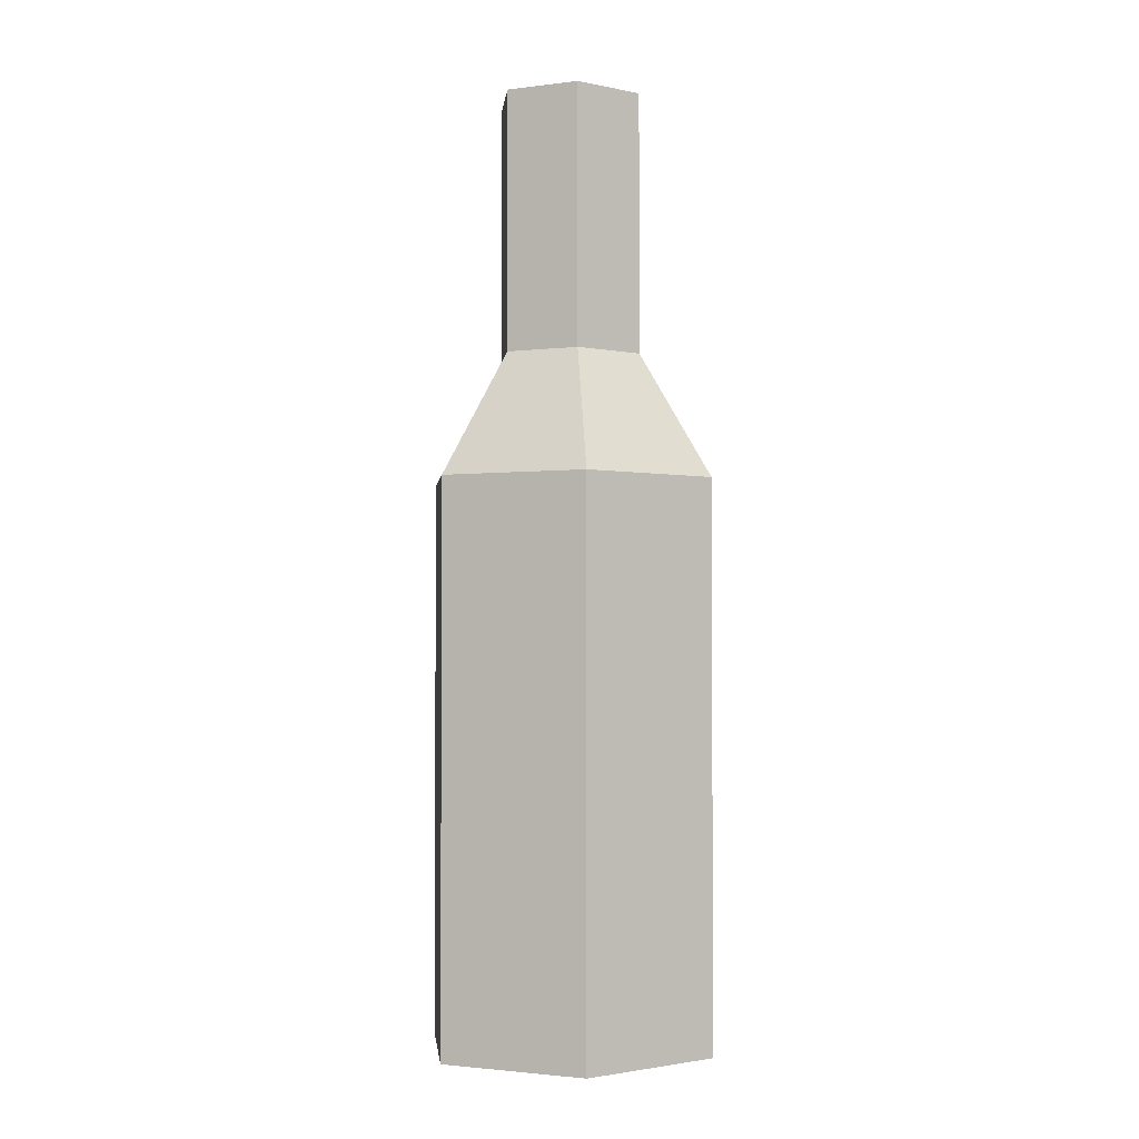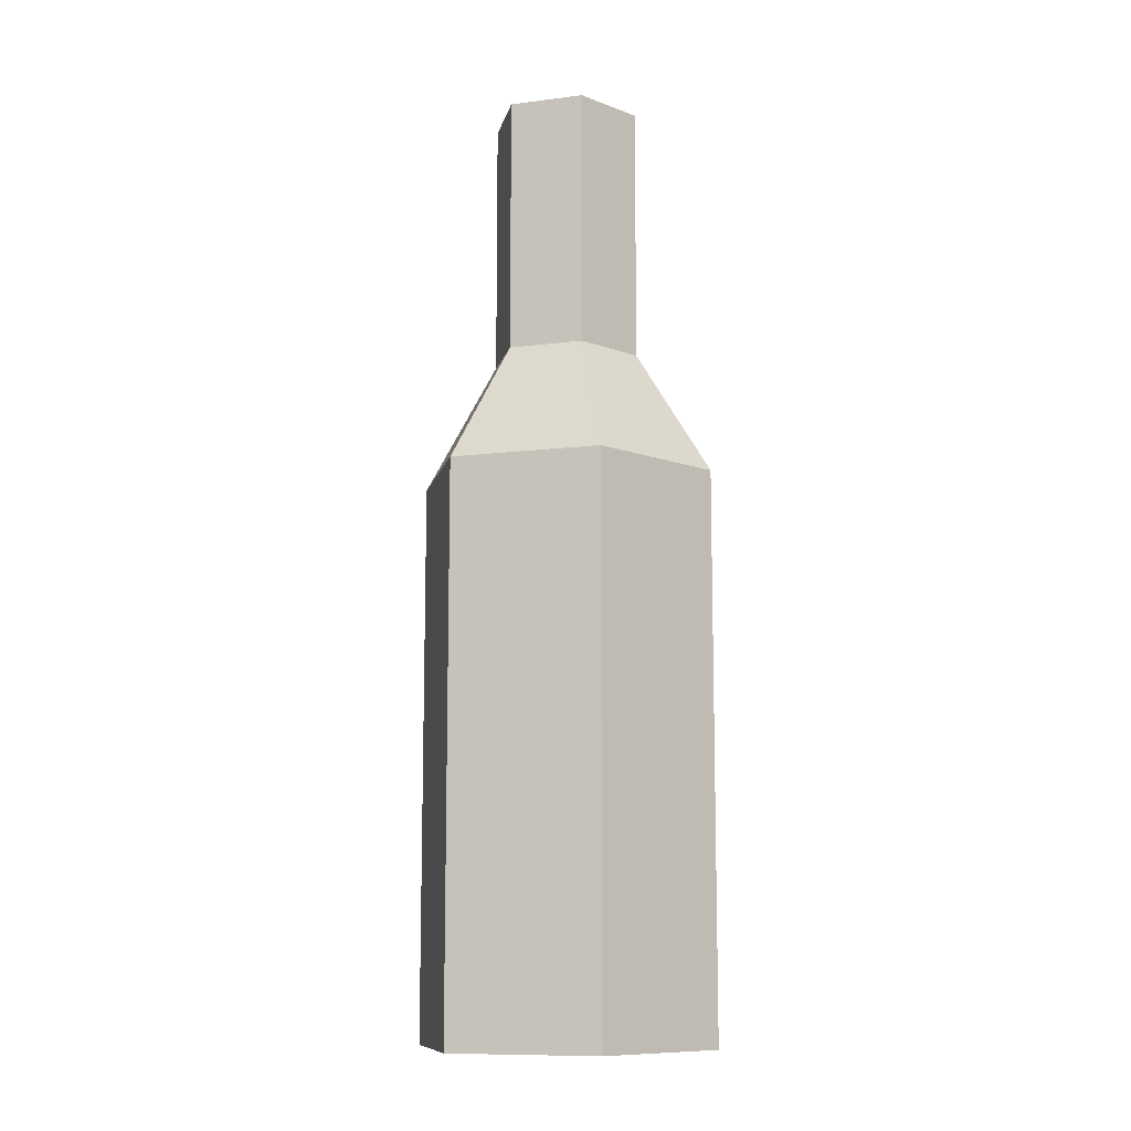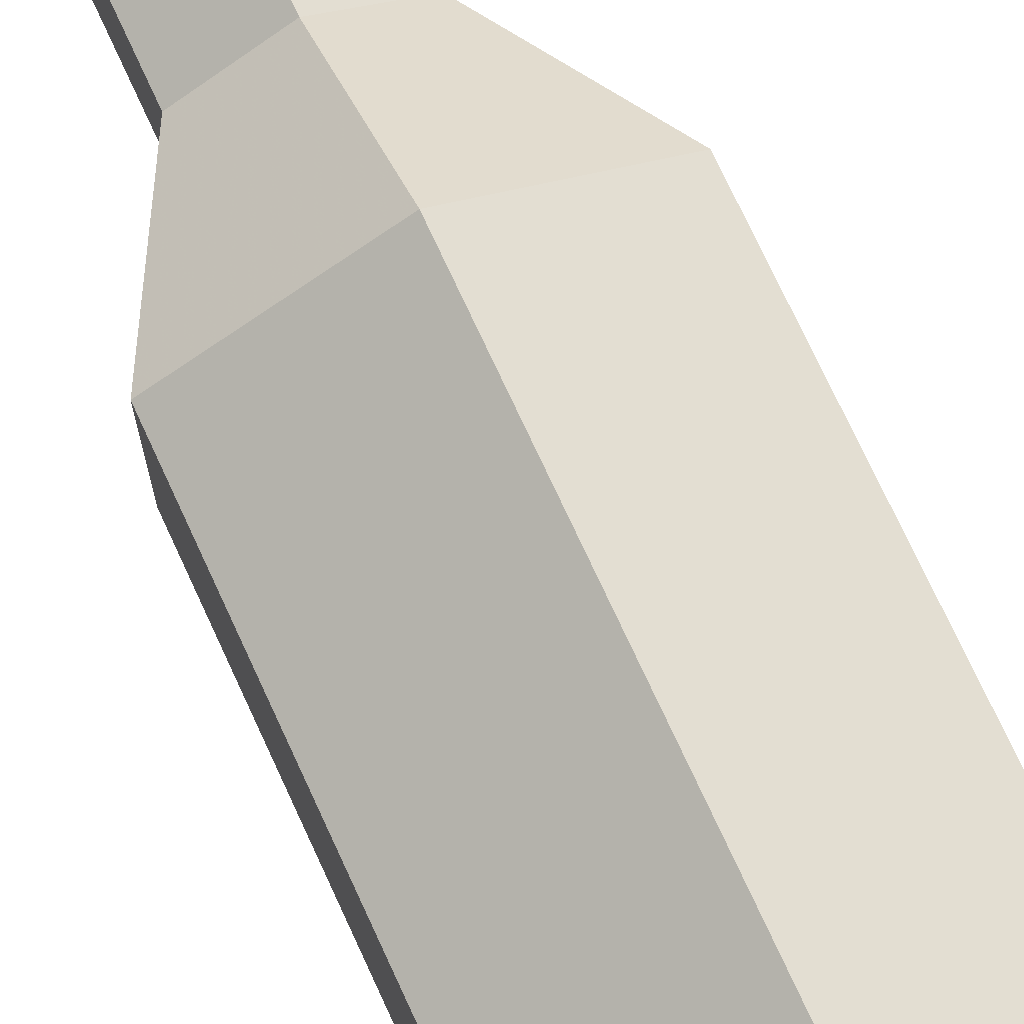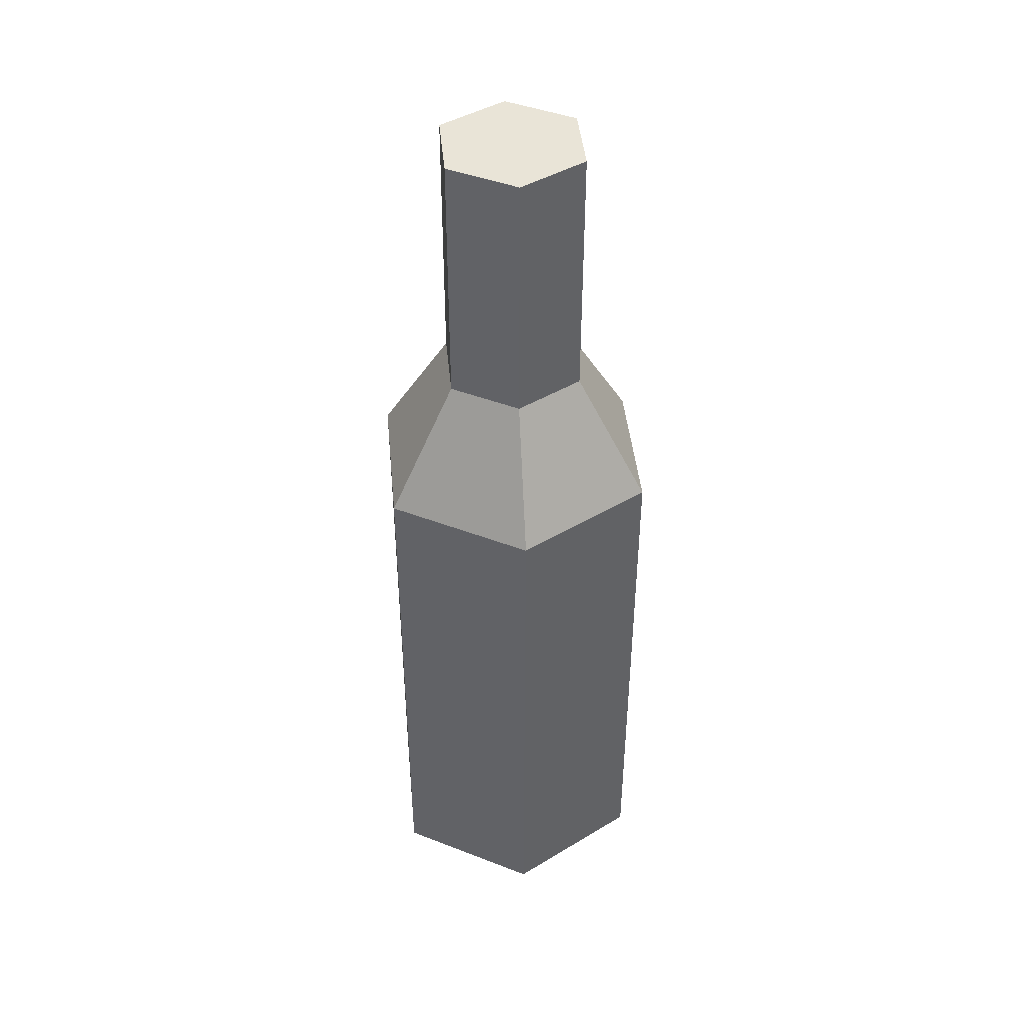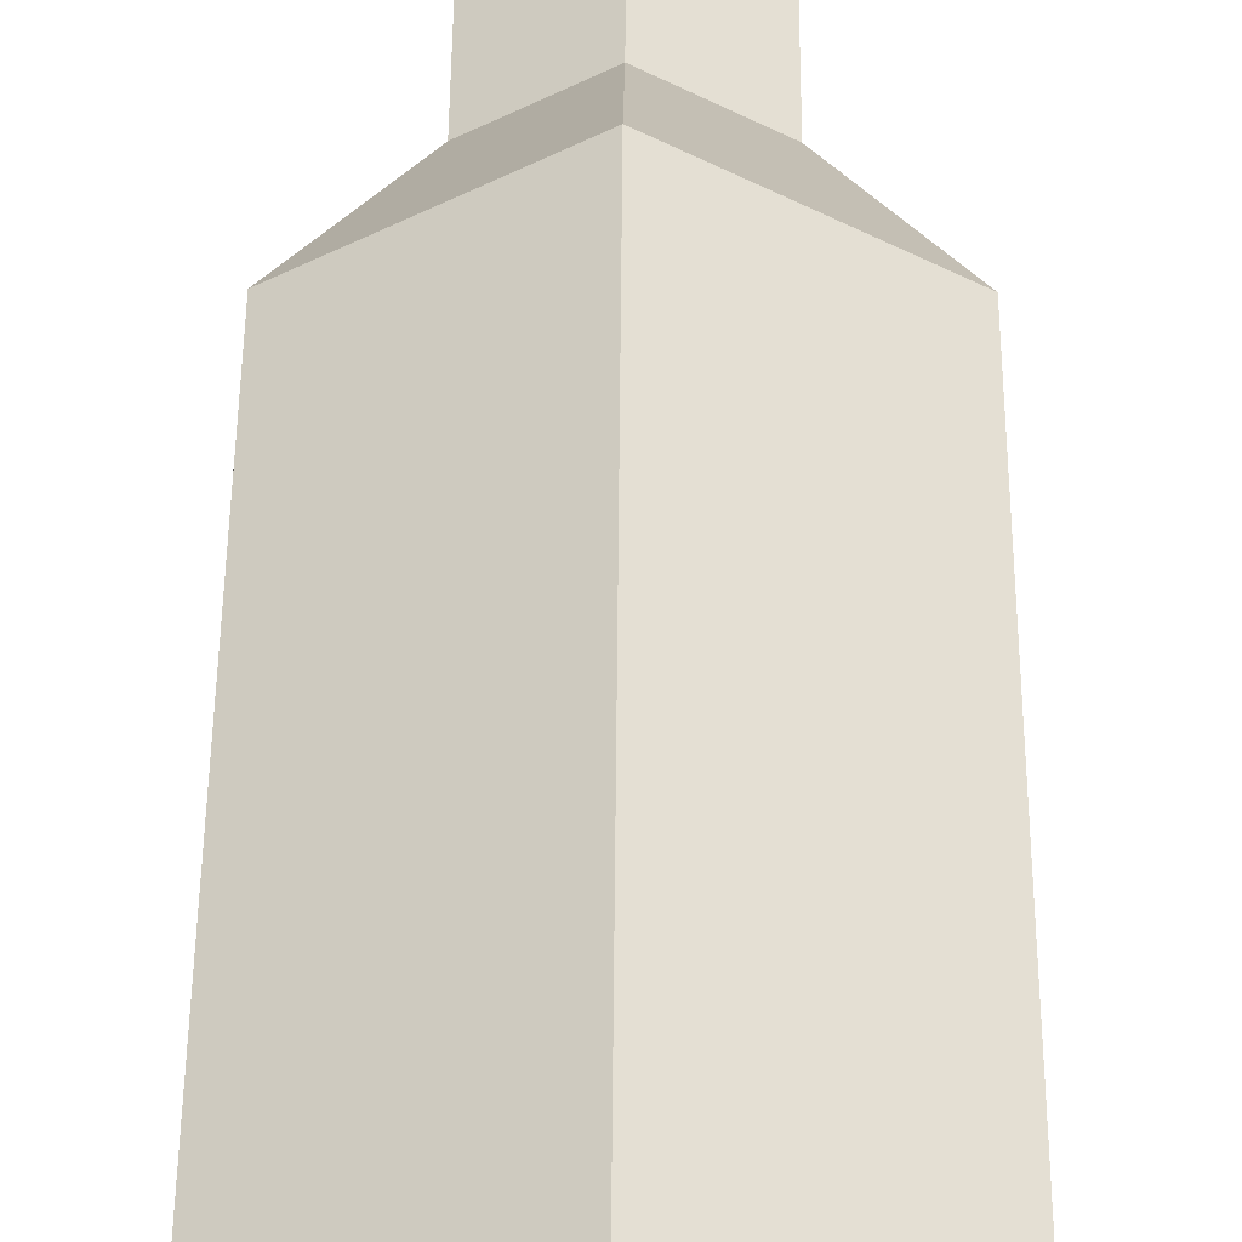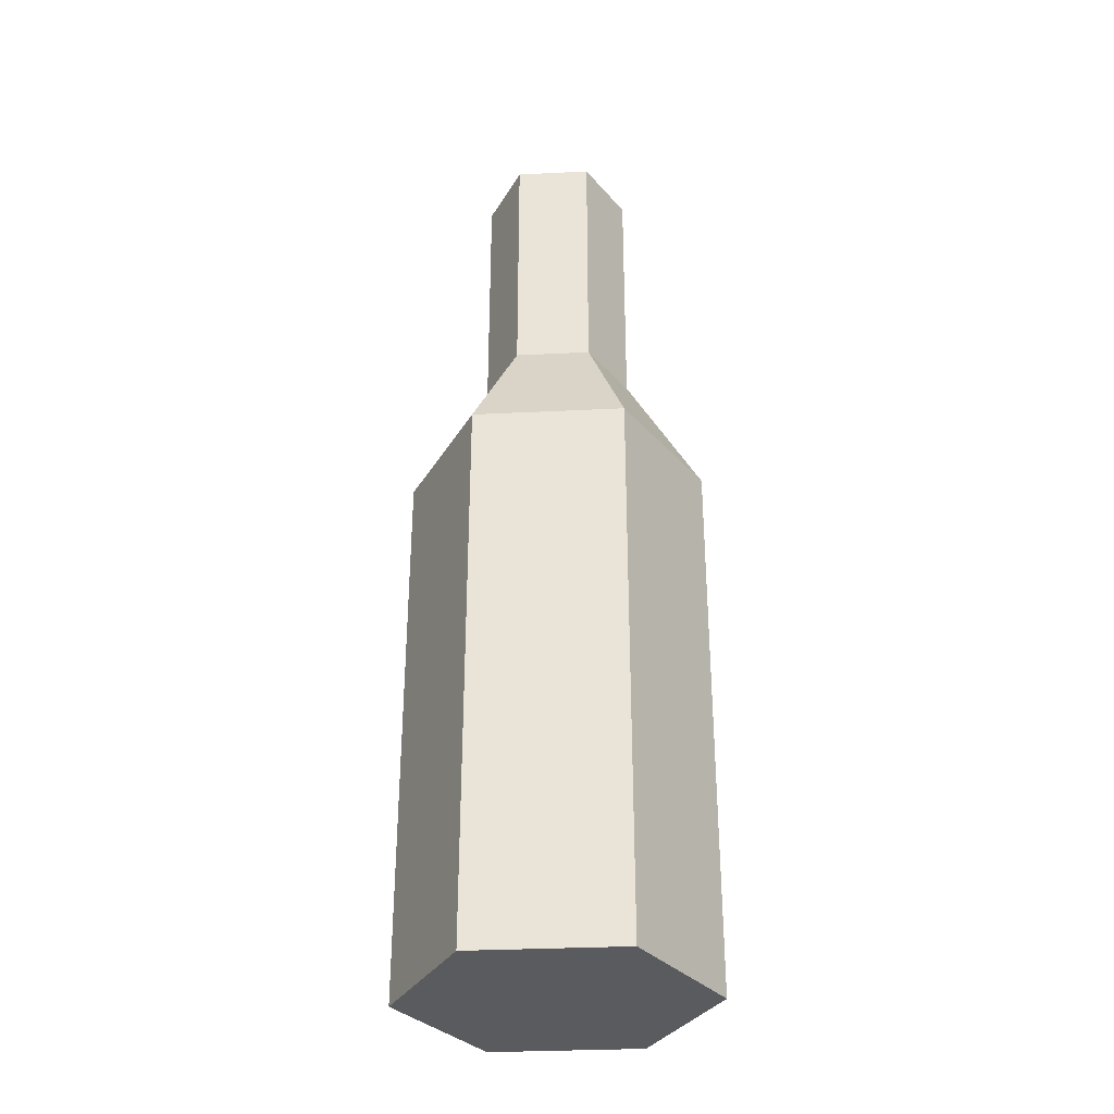
<metadata>
{"format":"obj","ext":"obj","renderer":"f3d","projection":"perspective","resolution":1024,"background":"white","views":[{"elev":-2.0,"azim":-66.0,"up":"+Y"},{"elev":-10.7,"azim":-12.6,"up":"+Y"},{"elev":73.2,"azim":-24.7,"up":"+Z"},{"elev":43.3,"azim":-5.4,"up":"+Y"},{"elev":44.9,"azim":0.4,"up":"+Z"},{"elev":-32.7,"azim":153.9,"up":"+Y"}]}
</metadata>
<code>
o Bottle_Type2_Cylinder.028
v 0 0 -0.06
v 0 0.2223 -0.06
v 0.05196 0 -0.03
v 0.05196 0.2223 -0.03
v 0.05196 0 0.03
v 0.05196 0.2223 0.03
v -0 0 0.06
v -0 0.2223 0.06
v -0.05196 0 0.03
v -0.05196 0.2223 0.03
v -0.05196 0 -0.03
v -0.05196 0.2223 -0.03
v -0 0.272 -0.03
v 0.02598 0.272 -0.015
v 0.02598 0.272 0.015
v -0 0.272 0.03
v -0.02598 0.272 0.015
v -0.02598 0.272 -0.015
v -0 0.375 -0.03
v 0.02598 0.375 -0.015
v 0.02598 0.375 0.015
v -0 0.375 0.03
v -0.02598 0.375 0.015
v -0.02598 0.375 -0.015
f 1 2 4 3
f 3 4 6 5
f 5 6 8 7
f 7 8 10 9
f 10 8 16 17
f 9 10 12 11
f 11 12 2 1
f 1 3 5 7 9 11
f 18 17 23 24
f 6 4 14 15
f 12 10 17 18
f 4 2 13 14
f 8 6 15 16
f 2 12 18 13
f 20 19 24 23 22 21
f 16 15 21 22
f 14 13 19 20
f 13 18 24 19
f 17 16 22 23
f 15 14 20 21

</code>
